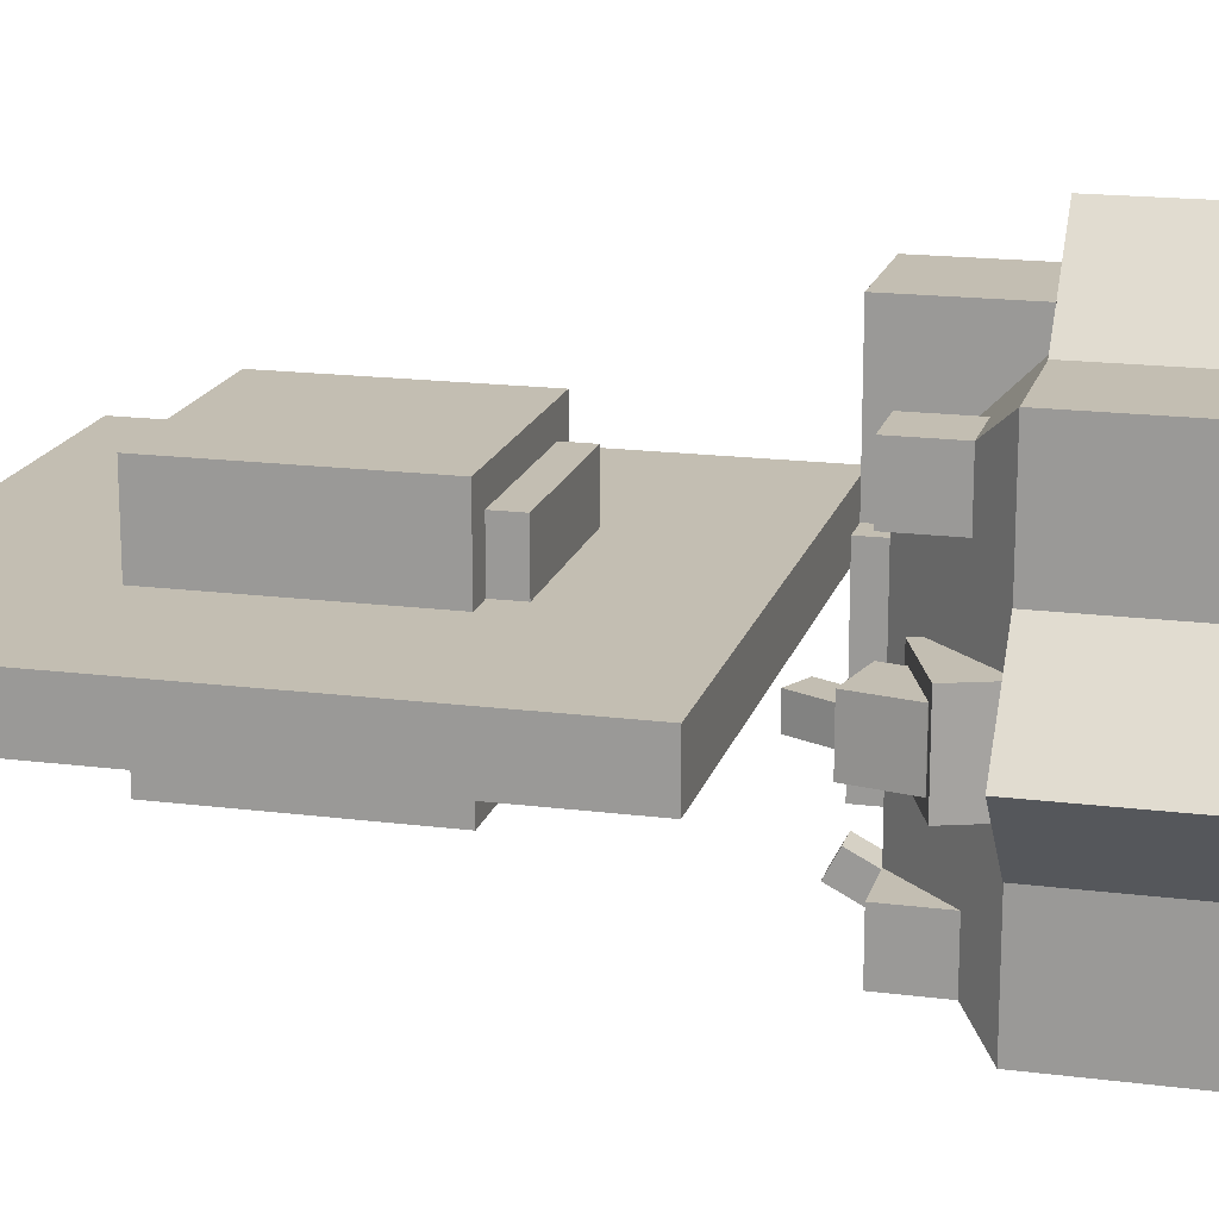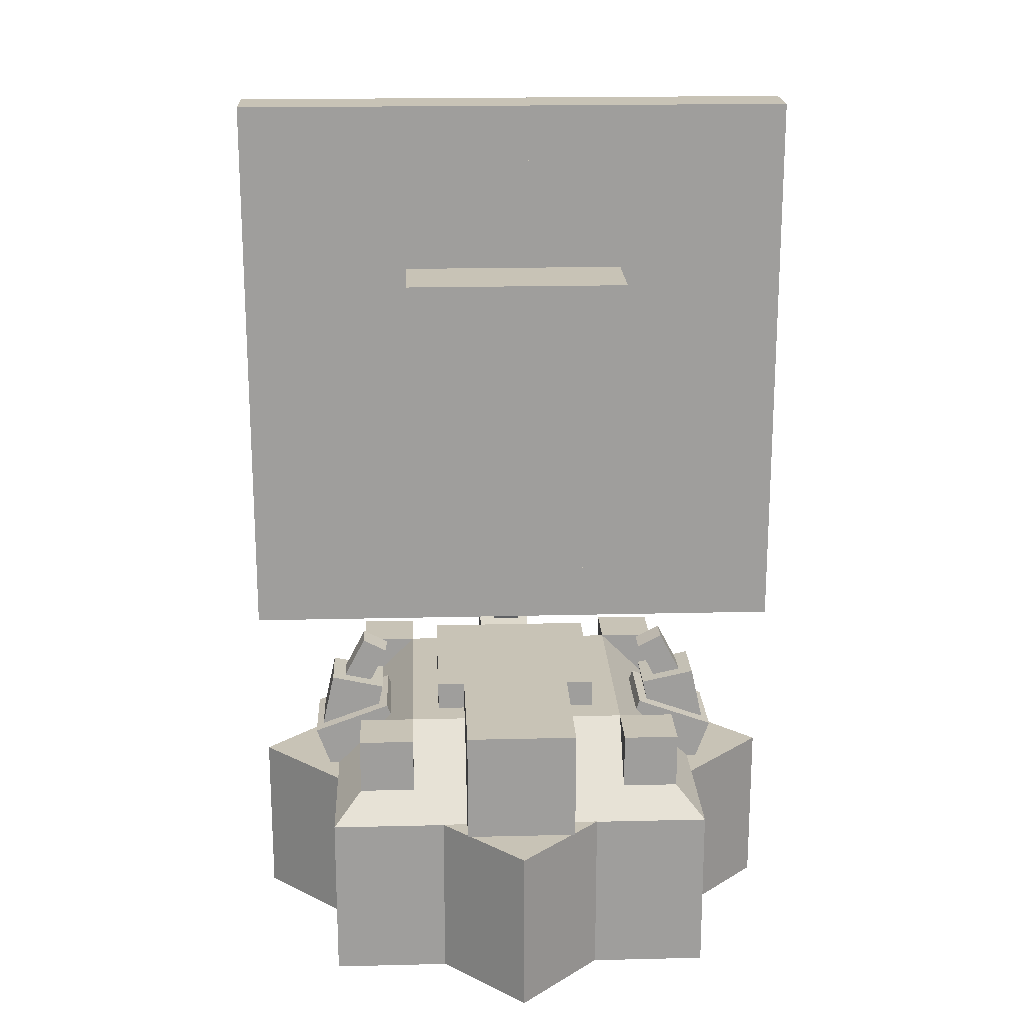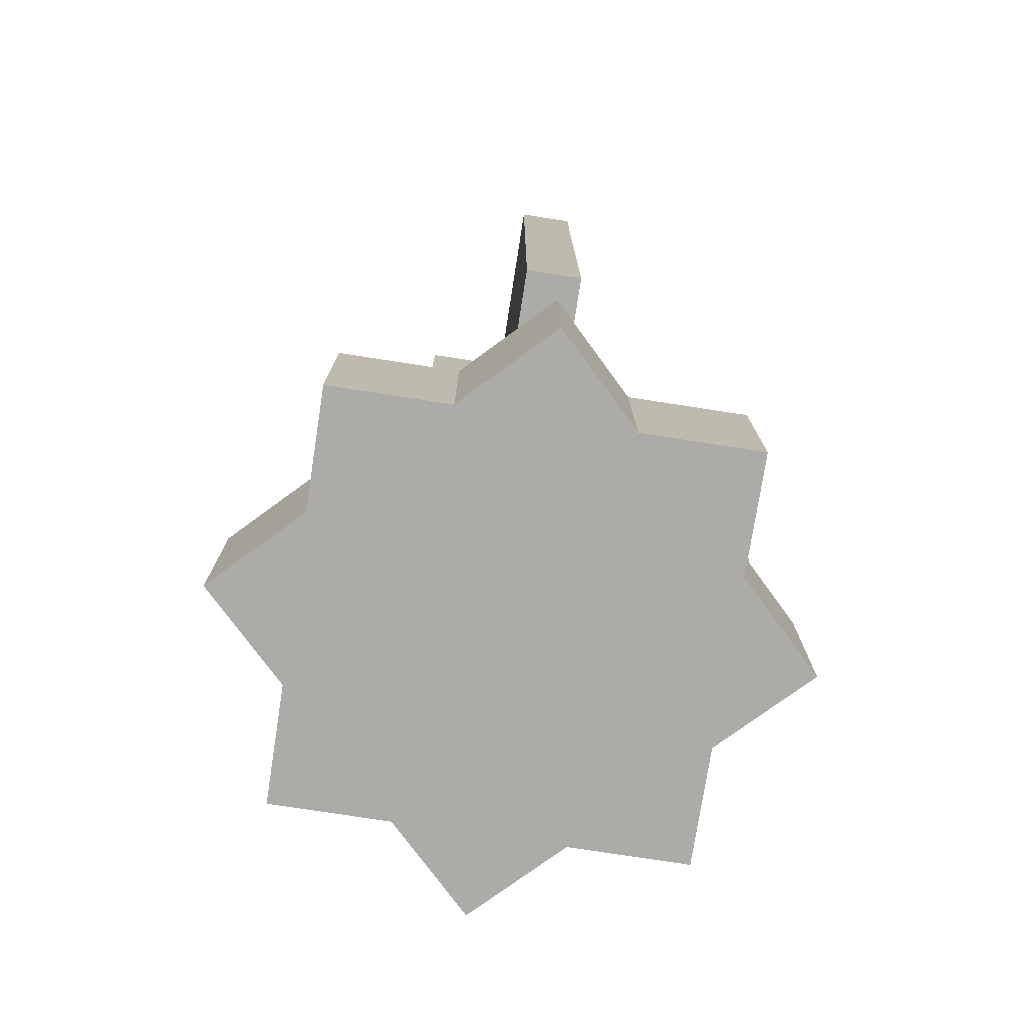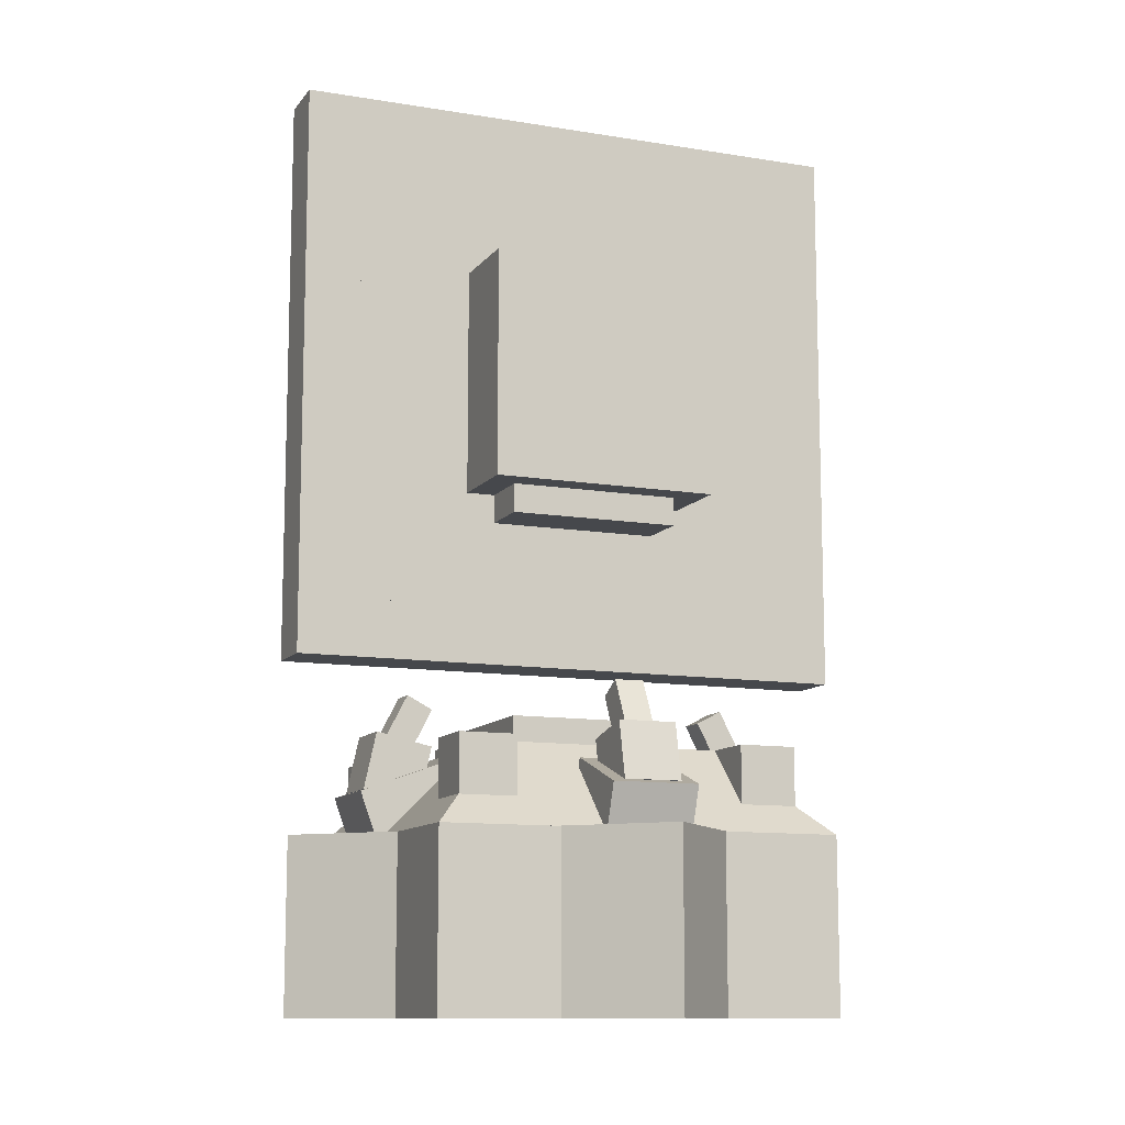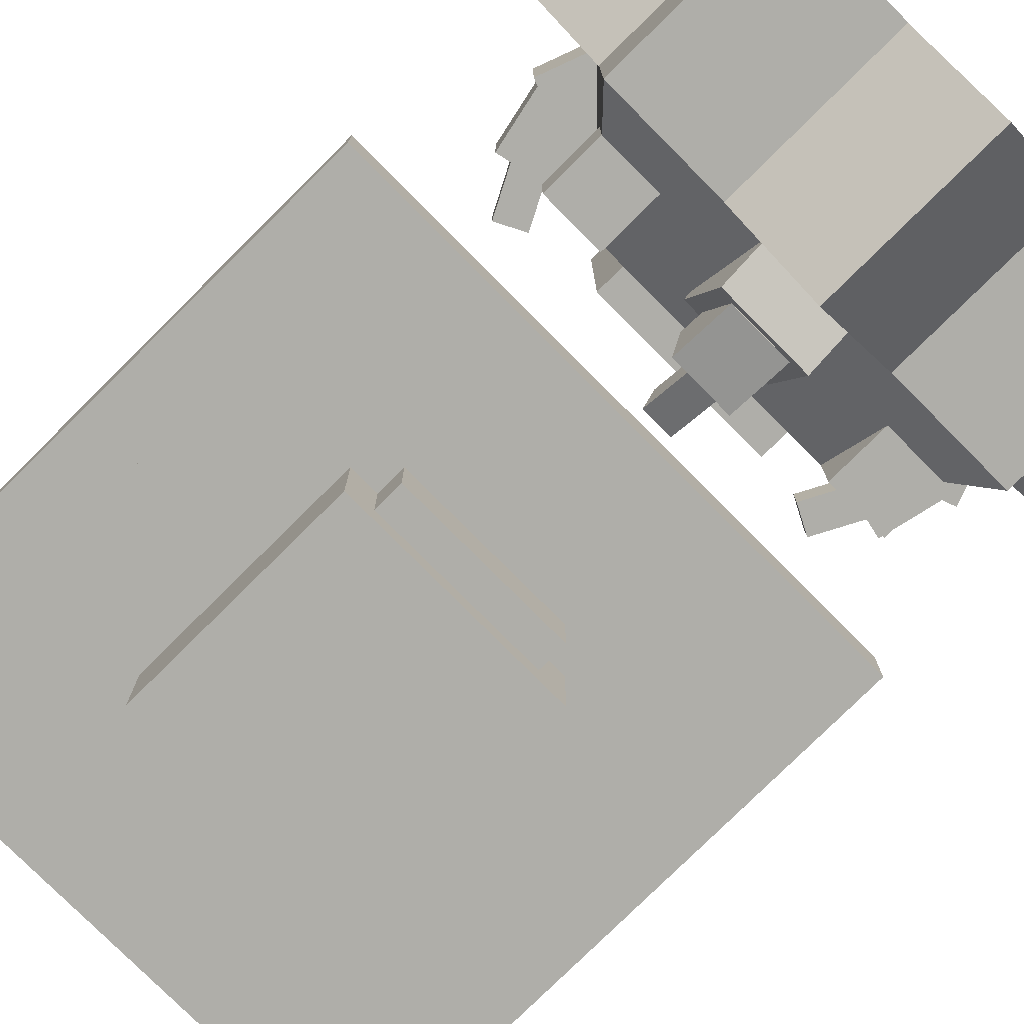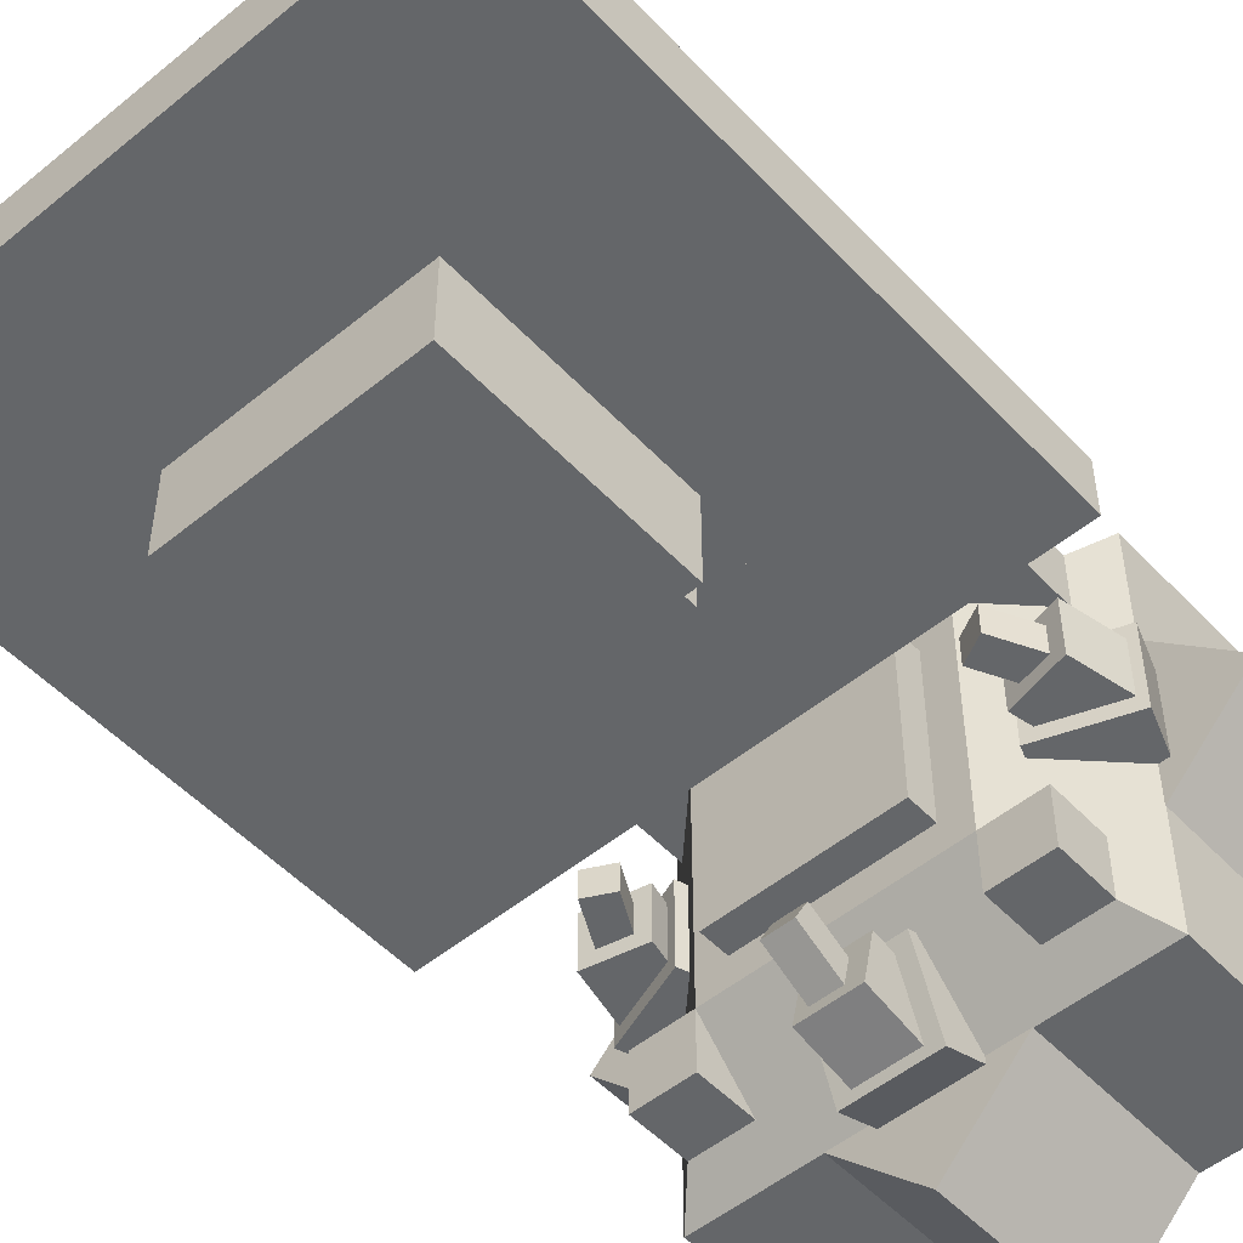
<metadata>
{"format":"obj","ext":"obj","renderer":"f3d","projection":"perspective","resolution":1024,"background":"white","views":[{"elev":17.3,"azim":-75.7,"up":"+Z"},{"elev":19.4,"azim":-2.6,"up":"+Y"},{"elev":-76.2,"azim":-98.8,"up":"+Y"},{"elev":-11.1,"azim":157.8,"up":"+Y"},{"elev":-77.5,"azim":-45.2,"up":"+Z"},{"elev":-51.7,"azim":-138.4,"up":"+Z"}]}
</metadata>
<code>
o st1
v 0.9375 0.375 0.9375
v 0.9375 0.375 0.0625
v 0.9375 0 0.9375
v 0.9375 0 0.0625
v 0.0625 0.375 0.0625
v 0.0625 0.375 0.9375
v 0.0625 0 0.0625
v 0.0625 0 0.9375
f 4 7 5 2
f 3 4 2 1
f 8 3 1 6
f 7 8 6 5
f 6 1 2 5
f 7 4 3 8
o st2
v 1.119 0.3756 0.5
v 0.5 0.3756 -0.1187
v 1.119 0.000625 0.5
v 0.5 0.000625 -0.1187
v -0.1187 0.3756 0.5
v 0.5 0.3756 1.119
v -0.1187 0.000625 0.5
v 0.5 0.000625 1.119
f 12 15 13 10
f 11 12 10 9
f 16 11 9 14
f 15 16 14 13
f 14 9 10 13
f 15 12 11 16
o st2
v 0.75 0.5625 0.75
v 0.75 0.5625 0.25
v 0.9375 0.375 0.9375
v 0.9375 0.375 0.0625
v 0.25 0.5625 0.75
v 0.25 0.5625 0.25
v 0.0625 0.375 0.9375
v 0.0625 0.375 0.0625
f 20 18 17 19
f 23 21 22 24
f 17 18 22 21
f 20 19 23 24
f 19 17 21 23
f 24 22 18 20
o st2
v 0.6875 0.625 0.6875
v 0.6875 0.625 0.3125
v 0.6875 0.5625 0.6875
v 0.6875 0.5625 0.3125
v 0.3125 0.625 0.3125
v 0.3125 0.625 0.6875
v 0.3125 0.5625 0.3125
v 0.3125 0.5625 0.6875
f 28 31 29 26
f 27 28 26 25
f 32 27 25 30
f 31 32 30 29
f 30 25 26 29
f 31 28 27 32
o st2
v 0.1855 0.5283 0.5938
v 0.1855 0.5283 0.4062
v 0.2282 0.4108 0.5938
v 0.2282 0.4108 0.4062
v 0.009278 0.4642 0.4062
v 0.009278 0.4642 0.5938
v 0.05203 0.3467 0.4062
v 0.05203 0.3467 0.5938
f 36 39 37 34
f 35 36 34 33
f 40 35 33 38
f 39 40 38 37
f 38 33 34 37
f 39 36 35 40
o st4
v 0.5875 0.5283 0.1917
v 0.5875 0.4642 0.01553
v 0.5875 0.4108 0.2345
v 0.5875 0.3467 0.05828
v 0.4 0.4642 0.01553
v 0.4 0.5283 0.1917
v 0.4 0.3467 0.05828
v 0.4 0.4108 0.2345
f 44 47 45 42
f 43 44 42 41
f 48 43 41 46
f 47 48 46 45
f 46 41 42 45
f 47 44 43 48
o st3
v 0.9907 0.4642 0.5938
v 0.9907 0.4642 0.4062
v 0.948 0.3467 0.5938
v 0.948 0.3467 0.4062
v 0.8145 0.5283 0.4062
v 0.8145 0.5283 0.5938
v 0.7718 0.4108 0.4062
v 0.7718 0.4108 0.5938
f 52 55 53 50
f 51 52 50 49
f 56 51 49 54
f 55 56 54 53
f 54 49 50 53
f 55 52 51 56
o st3
v 0.1745 0.5662 0.5625
v 0.1745 0.5662 0.4375
v 0.1475 0.4442 0.5625
v 0.1475 0.4442 0.4375
v 0.05251 0.5933 0.4375
v 0.05251 0.5933 0.5625
v 0.02545 0.4713 0.4375
v 0.02545 0.4713 0.5625
f 60 63 61 58
f 59 60 58 57
f 64 59 57 62
f 63 64 62 61
f 62 57 58 61
f 63 60 59 64
o st4
v 0.25 0.5625 0.25
v 0.25 0.5625 0.125
v 0.25 0.4375 0.25
v 0.25 0.4375 0.125
v 0.125 0.5625 0.125
v 0.125 0.5625 0.25
v 0.125 0.4375 0.125
v 0.125 0.4375 0.25
f 68 71 69 66
f 67 68 66 65
f 72 67 65 70
f 71 72 70 69
f 70 65 66 69
f 71 68 67 72
o st5
v 0.25 0.5625 0.875
v 0.25 0.5625 0.75
v 0.25 0.4375 0.875
v 0.25 0.4375 0.75
v 0.125 0.5625 0.75
v 0.125 0.5625 0.875
v 0.125 0.4375 0.75
v 0.125 0.4375 0.875
f 76 79 77 74
f 75 76 74 73
f 80 75 73 78
f 79 80 78 77
f 78 73 74 77
f 79 76 75 80
o st6
v 0.875 0.5625 0.875
v 0.875 0.5625 0.75
v 0.875 0.4375 0.875
v 0.875 0.4375 0.75
v 0.75 0.5625 0.75
v 0.75 0.5625 0.875
v 0.75 0.4375 0.75
v 0.75 0.4375 0.875
f 84 87 85 82
f 83 84 82 81
f 88 83 81 86
f 87 88 86 85
f 86 81 82 85
f 87 84 83 88
o st7
v 0.875 0.5625 0.25
v 0.875 0.5625 0.125
v 0.875 0.4375 0.25
v 0.875 0.4375 0.125
v 0.75 0.5625 0.125
v 0.75 0.5625 0.25
v 0.75 0.4375 0.125
v 0.75 0.4375 0.25
f 92 95 93 90
f 91 92 90 89
f 96 91 89 94
f 95 96 94 93
f 94 89 90 93
f 95 92 91 96
o st5
v 0.5563 0.5662 0.1808
v 0.5563 0.5933 0.05876
v 0.5563 0.4442 0.1537
v 0.5563 0.4713 0.0317
v 0.4313 0.5933 0.05876
v 0.4313 0.5662 0.1808
v 0.4313 0.4713 0.0317
v 0.4313 0.4442 0.1537
f 100 103 101 98
f 99 100 98 97
f 104 99 97 102
f 103 104 102 101
f 102 97 98 101
f 103 100 99 104
o st4
v 0.9475 0.5933 0.5625
v 0.9475 0.5933 0.4375
v 0.9745 0.4713 0.5625
v 0.9745 0.4713 0.4375
v 0.8255 0.5662 0.4375
v 0.8255 0.5662 0.5625
v 0.8525 0.4442 0.4375
v 0.8525 0.4442 0.5625
f 108 111 109 106
f 107 108 106 105
f 112 107 105 110
f 111 112 110 109
f 110 105 106 109
f 111 108 107 112
o st4
v 0.1851 0.6492 0.5312
v 0.1851 0.6492 0.4688
v 0.1274 0.5383 0.5312
v 0.1274 0.5383 0.4688
v 0.1297 0.678 0.4688
v 0.1297 0.678 0.5312
v 0.07195 0.5672 0.4688
v 0.07195 0.5672 0.5312
f 116 119 117 114
f 115 116 114 113
f 120 115 113 118
f 119 120 118 117
f 118 113 114 117
f 119 116 115 120
o st6
v 0.5312 0.6578 0.1905
v 0.5312 0.6867 0.1351
v 0.5312 0.547 0.1328
v 0.5312 0.5758 0.07739
v 0.4688 0.6867 0.1351
v 0.4688 0.6578 0.1905
v 0.4688 0.5758 0.07739
v 0.4688 0.547 0.1328
f 124 127 125 122
f 123 124 122 121
f 128 123 121 126
f 127 128 126 125
f 126 121 122 125
f 127 124 123 128
o st5
v 0.8703 0.678 0.5312
v 0.8703 0.678 0.4688
v 0.928 0.5672 0.5312
v 0.928 0.5672 0.4688
v 0.8149 0.6492 0.4688
v 0.8149 0.6492 0.5312
v 0.8726 0.5383 0.4688
v 0.8726 0.5383 0.5312
f 132 135 133 130
f 131 132 130 129
f 136 131 129 134
f 135 136 134 133
f 134 129 130 133
f 135 132 131 136
o st4
v 0.875 1.75 0.5625
v 0.875 1.75 0.4375
v 0.875 1 0.5625
v 0.875 1 0.4375
v 0.125 1.75 0.4375
v 0.125 1.75 0.5625
v 0.125 1 0.4375
v 0.125 1 0.5625
f 140 143 141 138
f 139 140 138 137
f 144 139 137 142
f 143 144 142 141
f 142 137 138 141
f 143 140 139 144
o st3
v 1 1.875 0.5625
v 1 1.875 0.4375
v 1 0.875 0.5625
v 1 0.875 0.4375
v 0 1.875 0.4375
v 0 1.875 0.5625
v 0 0.875 0.4375
v 0 0.875 0.5625
f 148 151 149 146
f 147 148 146 145
f 152 147 145 150
f 151 152 150 149
f 150 145 146 149
f 151 148 147 152
o st4
v 1.125 2 0.5625
v 1.125 2 0.4375
v 1.125 0.75 0.5625
v 1.125 0.75 0.4375
v -0.125 2 0.4375
v -0.125 2 0.5625
v -0.125 0.75 0.4375
v -0.125 0.75 0.5625
f 156 159 157 154
f 155 156 154 153
f 160 155 153 158
f 159 160 158 157
f 158 153 154 157
f 159 156 155 160
o st3
v 0.65 1.531 0.6562
v 0.65 1.531 0.3438
v 0.65 1.219 0.6562
v 0.65 1.219 0.3438
v 0.3375 1.531 0.3438
v 0.3375 1.531 0.6562
v 0.3375 1.219 0.3438
v 0.3375 1.219 0.6562
f 164 167 165 162
f 163 164 162 161
f 168 163 161 166
f 167 168 166 165
f 166 161 162 165
f 167 164 163 168
o st2
v 0.75 1.625 0.75
v 0.75 1.625 0.25
v 0.75 1.125 0.75
v 0.75 1.125 0.25
v 0.25 1.625 0.25
v 0.25 1.625 0.75
v 0.25 1.125 0.25
v 0.25 1.125 0.75
f 172 175 173 170
f 171 172 170 169
f 176 171 169 174
f 175 176 174 173
f 174 169 170 173
f 175 172 171 176
o st3
v 0.6875 1.125 0.6875
v 0.6875 1.125 0.3125
v 0.6875 1.062 0.6875
v 0.6875 1.062 0.3125
v 0.3125 1.125 0.3125
v 0.3125 1.125 0.6875
v 0.3125 1.062 0.3125
v 0.3125 1.062 0.6875
f 180 183 181 178
f 179 180 178 177
f 184 179 177 182
f 183 184 182 181
f 182 177 178 181
f 183 180 179 184
o cube
v 0.625 0.625 1
v 0.625 0.625 0.8125
v 0.625 0.375 1
v 0.625 0.375 0.8125
v 0.375 0.625 0.8125
v 0.375 0.625 1
v 0.375 0.375 0.8125
v 0.375 0.375 1
f 188 191 189 186
f 187 188 186 185
f 192 187 185 190
f 191 192 190 189
f 190 185 186 189
f 191 188 187 192
o cube
v 0.625 0.625 0.8125
v 0.625 0.625 0.6875
v 0.625 0.375 0.8125
v 0.625 0.375 0.6875
v 0.375 0.625 0.6875
v 0.375 0.625 0.8125
v 0.375 0.375 0.6875
v 0.375 0.375 0.8125
f 196 199 197 194
f 195 196 194 193
f 200 195 193 198
f 199 200 198 197
f 198 193 194 197
f 199 196 195 200

</code>
